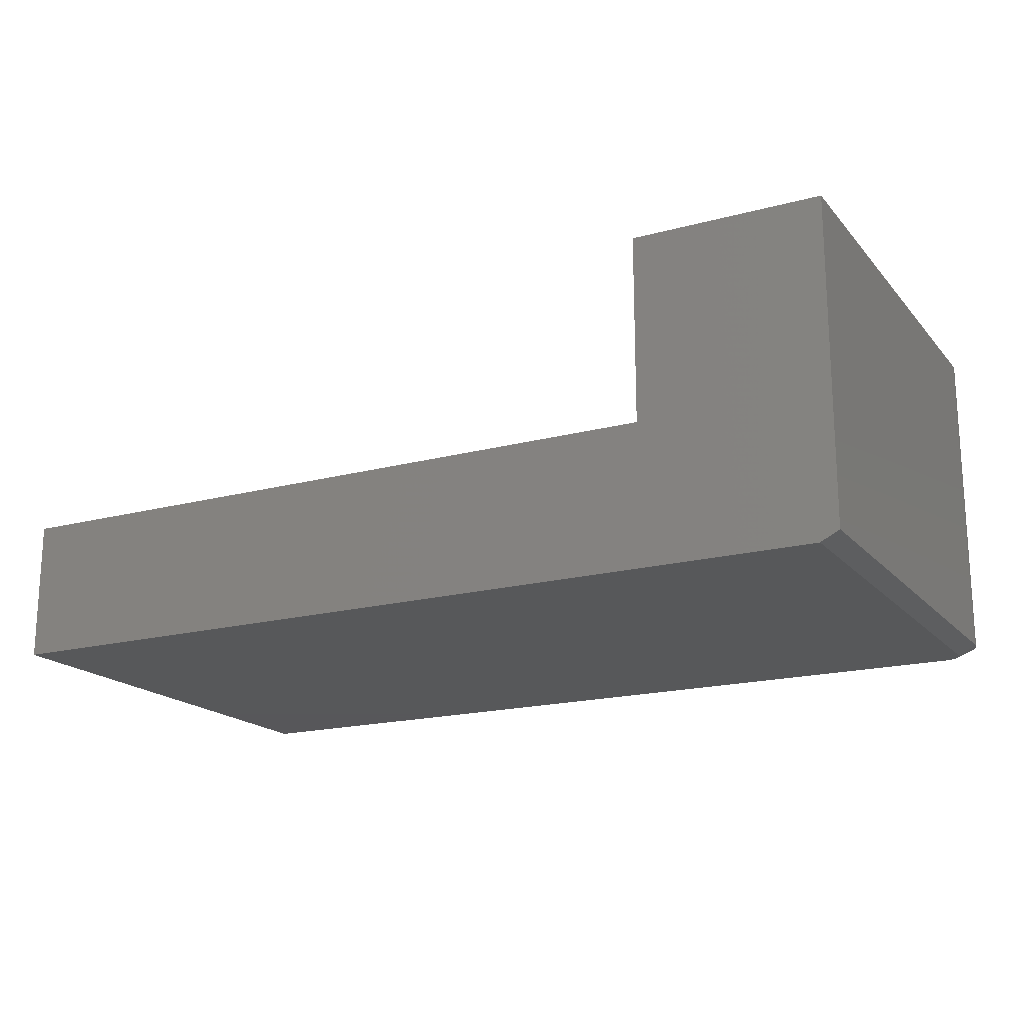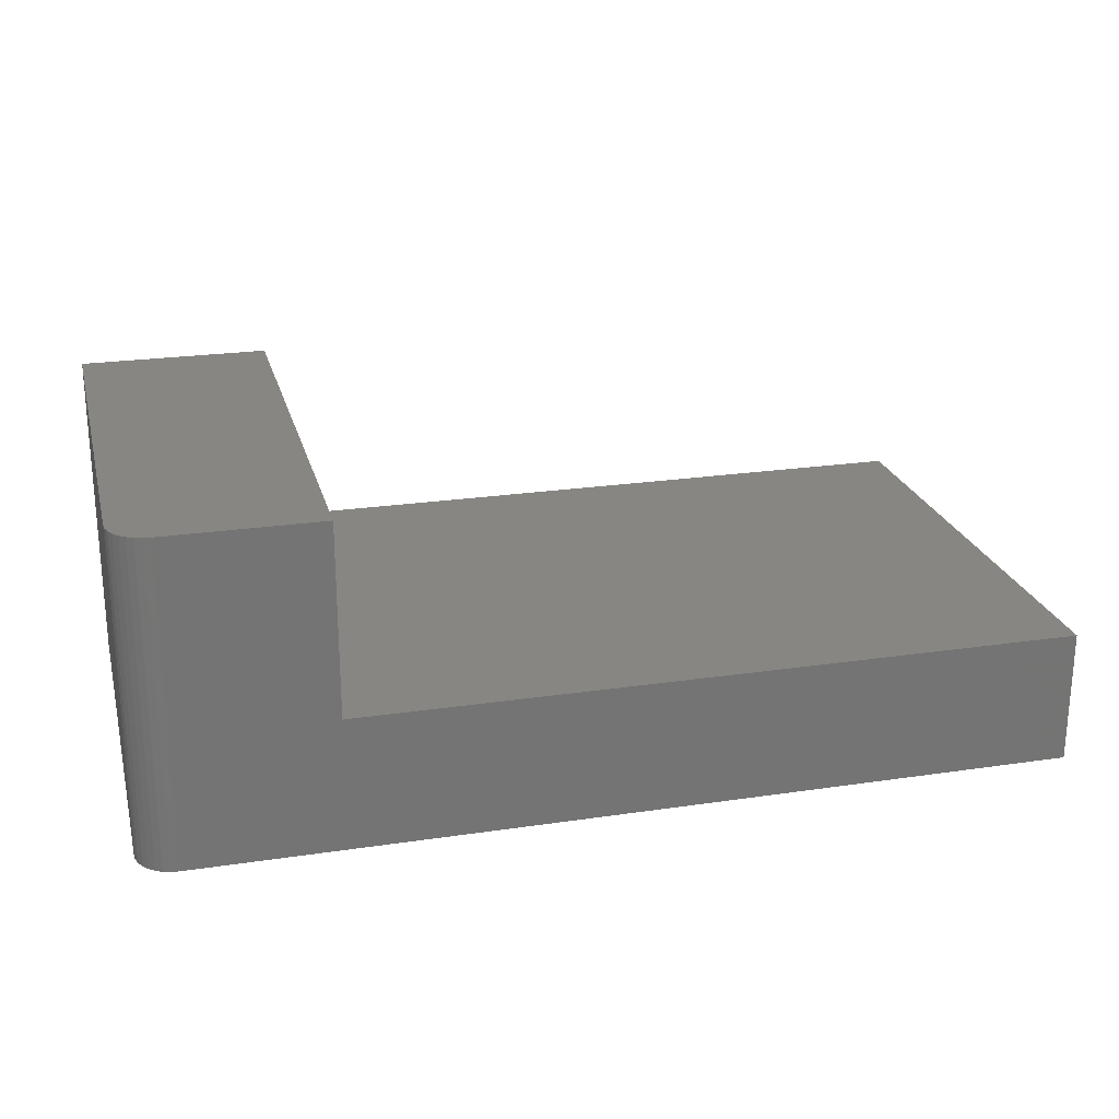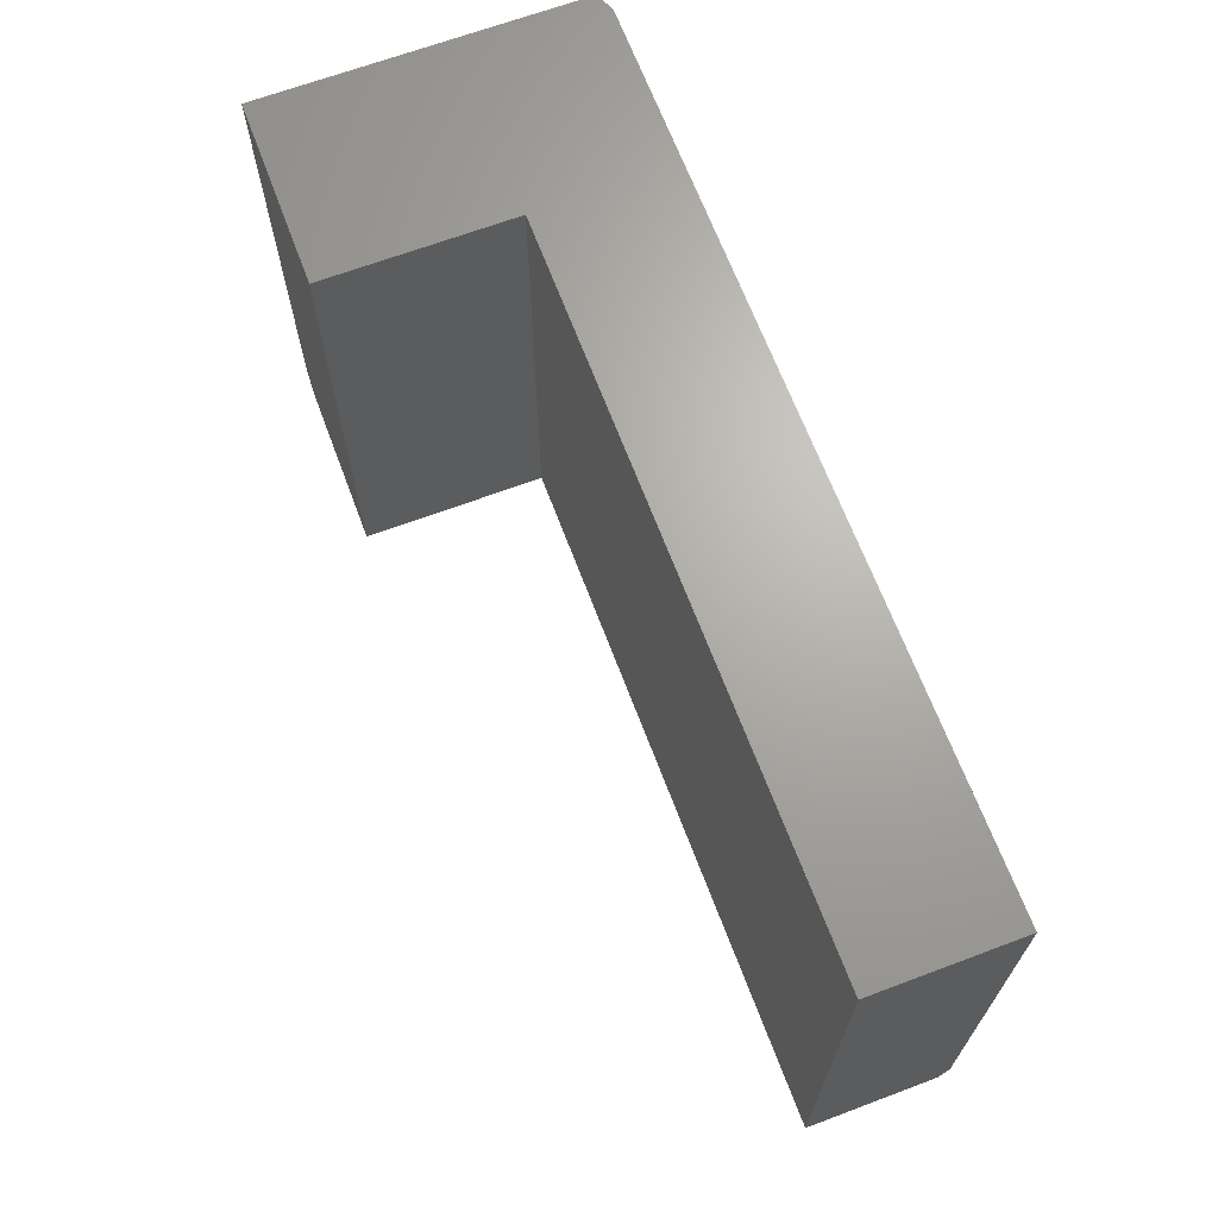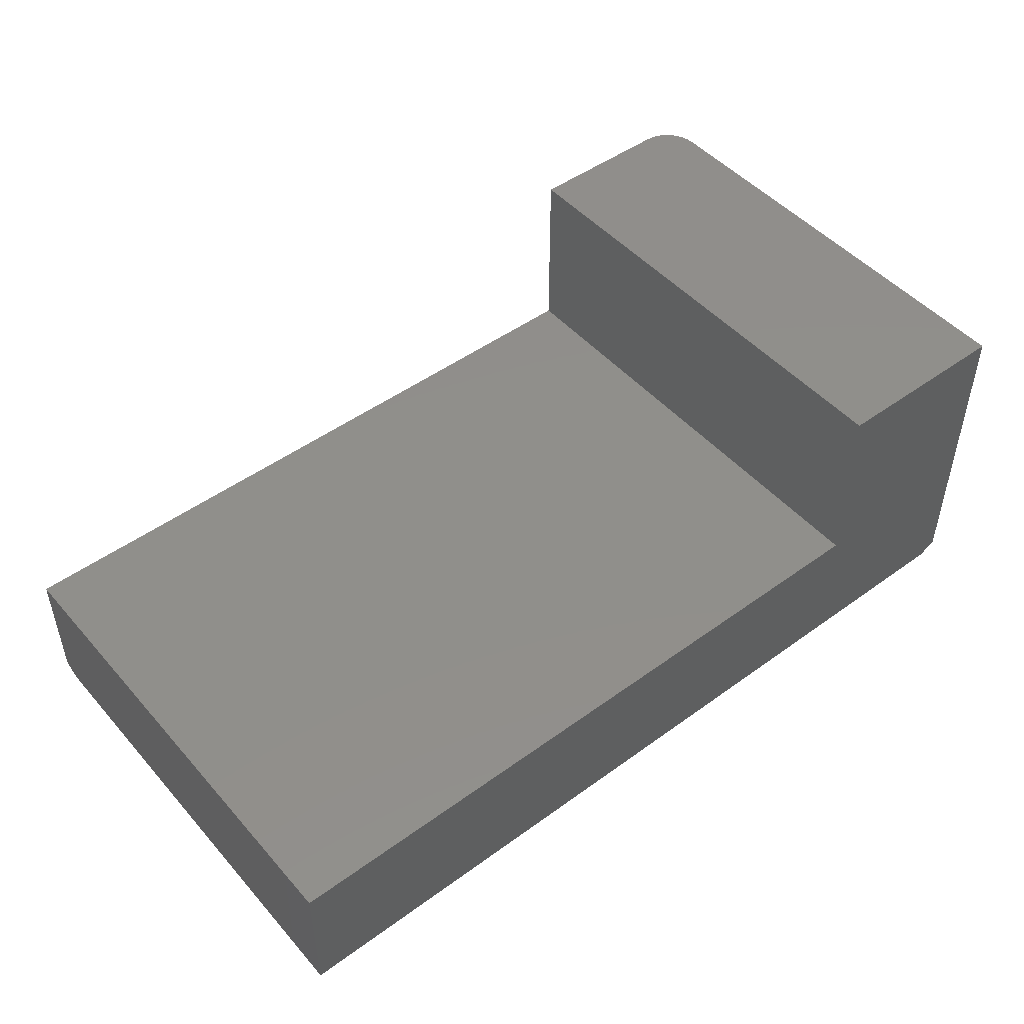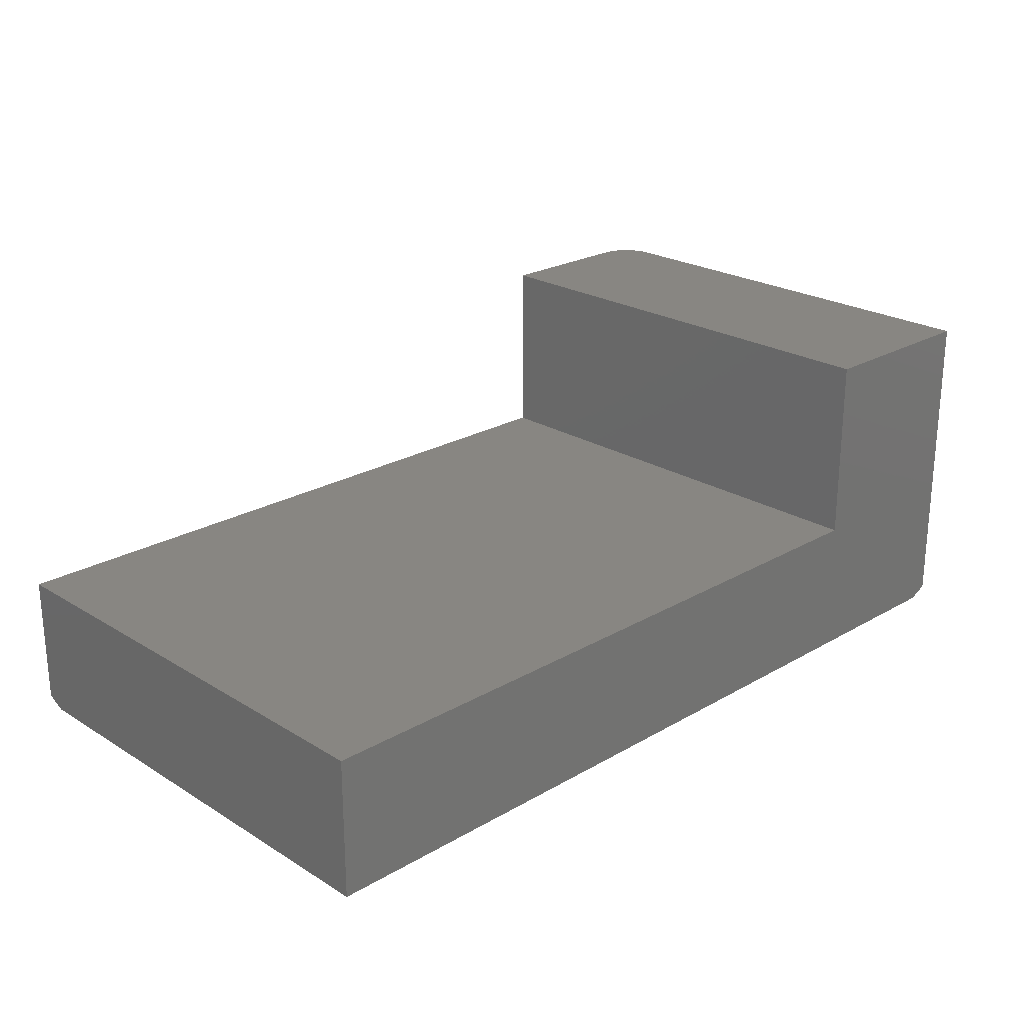
<metadata>
{"format":"stl","ext":"stl","renderer":"f3d","projection":"perspective","resolution":1024,"background":"white","views":[{"elev":-18.2,"azim":-152.5,"up":"+Z"},{"elev":23.1,"azim":-14.2,"up":"+Z"},{"elev":67.0,"azim":69.4,"up":"+Y"},{"elev":48.3,"azim":140.9,"up":"+Z"},{"elev":23.5,"azim":135.8,"up":"+Z"}]}
</metadata>
<code>
# stl→obj: 39 verts, 74 faces
v 2.776e-17 0.03125 0.2763
v 4.784e-19 0.03125 0.007812
v 0.0006005 0.02515 0.2763
v 0.0006005 0.02515 0.007812
v 0.002379 0.01929 0.2763
v 0.002379 0.01929 0.007812
v 0.005267 0.01389 0.2763
v 0.005267 0.01389 0.007812
v 0.009153 0.009153 0.2763
v 0.009153 0.009153 0.007812
v 0.01389 0.005267 0.2763
v 0.01389 0.005267 0.007812
v 0.01929 0.002379 0.2763
v 0.01929 0.002379 0.007812
v 0.02515 0.0006005 0.2763
v 0.02515 0.0006005 0.007812
v 0.03125 0 0.2763
v 0.03125 0 0.007812
v 0.1579 0 0.2763
v 0.1579 0 0.1184
v 0.75 0 0.1184
v 0.75 0 0.007812
v 1.692e-17 0.4141 0.2763
v 4.784e-19 0.4141 0.007812
v 0.01681 0.02527 -1.03e-18
v 0.01593 0.0282 -9.751e-19
v 0.01562 0.03125 -9.568e-19
v 0.75 0.4141 -4.592e-17
v 0.75 0.01562 -4.592e-17
v 0.03125 0.01562 -1.914e-18
v 0.0282 0.01593 -1.727e-18
v 0.02527 0.01681 -1.547e-18
v 0.01562 0.4141 -9.568e-19
v 0.02257 0.01826 -1.382e-18
v 0.0202 0.0202 -1.237e-18
v 0.01826 0.02257 -1.118e-18
v 0.1579 0.4141 0.2763
v 0.1579 0.4141 0.1184
v 0.75 0.4141 0.1184
f 1 2 3
f 3 2 4
f 3 4 5
f 5 4 6
f 5 6 7
f 7 6 8
f 7 8 9
f 9 8 10
f 9 10 11
f 11 10 12
f 11 12 13
f 13 12 14
f 13 14 15
f 15 14 16
f 15 16 17
f 17 16 18
f 19 17 20
f 20 17 18
f 20 18 21
f 21 18 22
f 1 23 2
f 2 23 24
f 25 26 27
f 28 29 30
f 28 30 31
f 28 31 32
f 28 32 33
f 33 32 34
f 33 34 35
f 33 35 36
f 33 36 25
f 33 25 27
f 24 28 33
f 37 38 23
f 23 38 24
f 38 39 24
f 24 39 28
f 22 29 21
f 21 29 28
f 21 28 39
f 18 30 22
f 22 30 29
f 2 24 27
f 27 24 33
f 16 14 32
f 6 26 25
f 8 6 25
f 10 8 25
f 10 25 36
f 10 36 35
f 12 10 35
f 14 12 35
f 14 35 34
f 14 34 32
f 27 26 6
f 27 6 4
f 27 4 2
f 18 16 32
f 18 32 31
f 18 31 30
f 19 13 17
f 13 15 17
f 11 5 7
f 7 9 11
f 37 23 1
f 37 1 3
f 37 3 19
f 3 5 11
f 3 11 13
f 3 13 19
f 20 38 19
f 19 38 37
f 39 38 21
f 21 38 20

</code>
